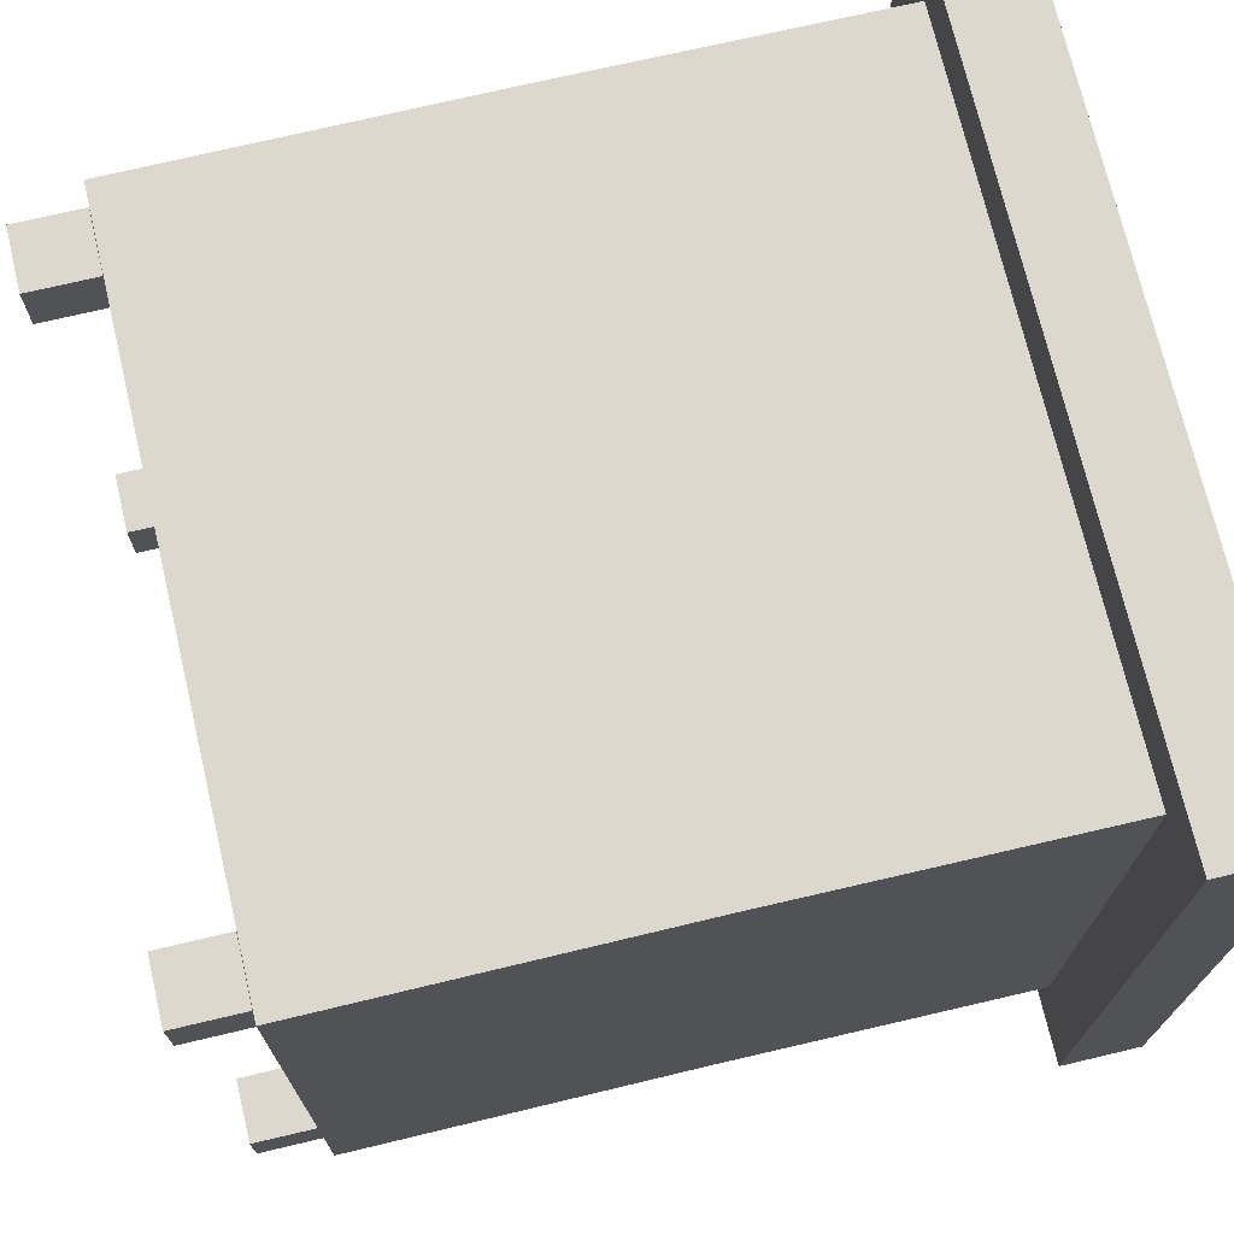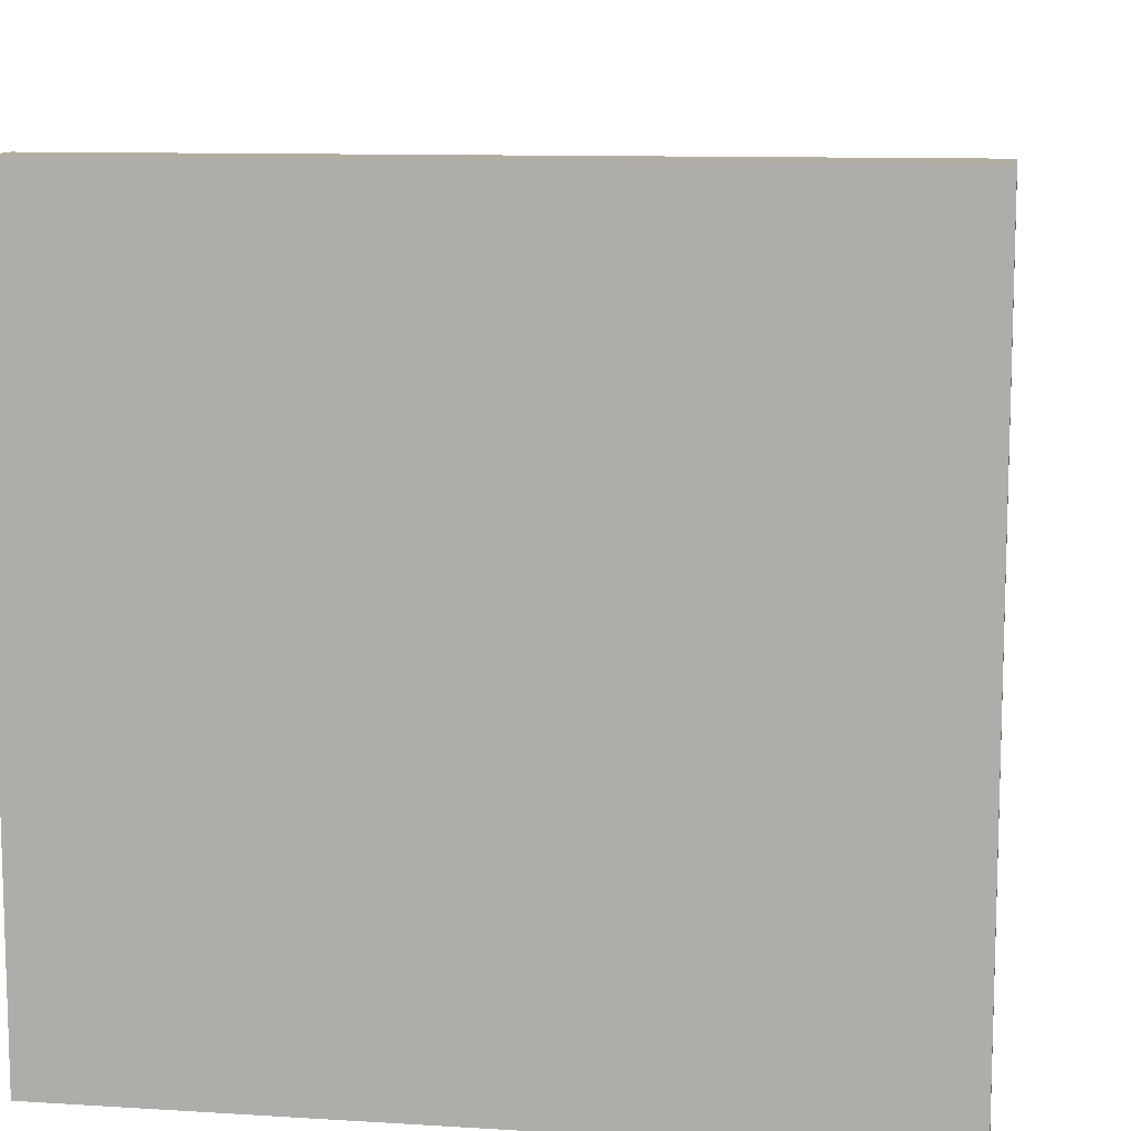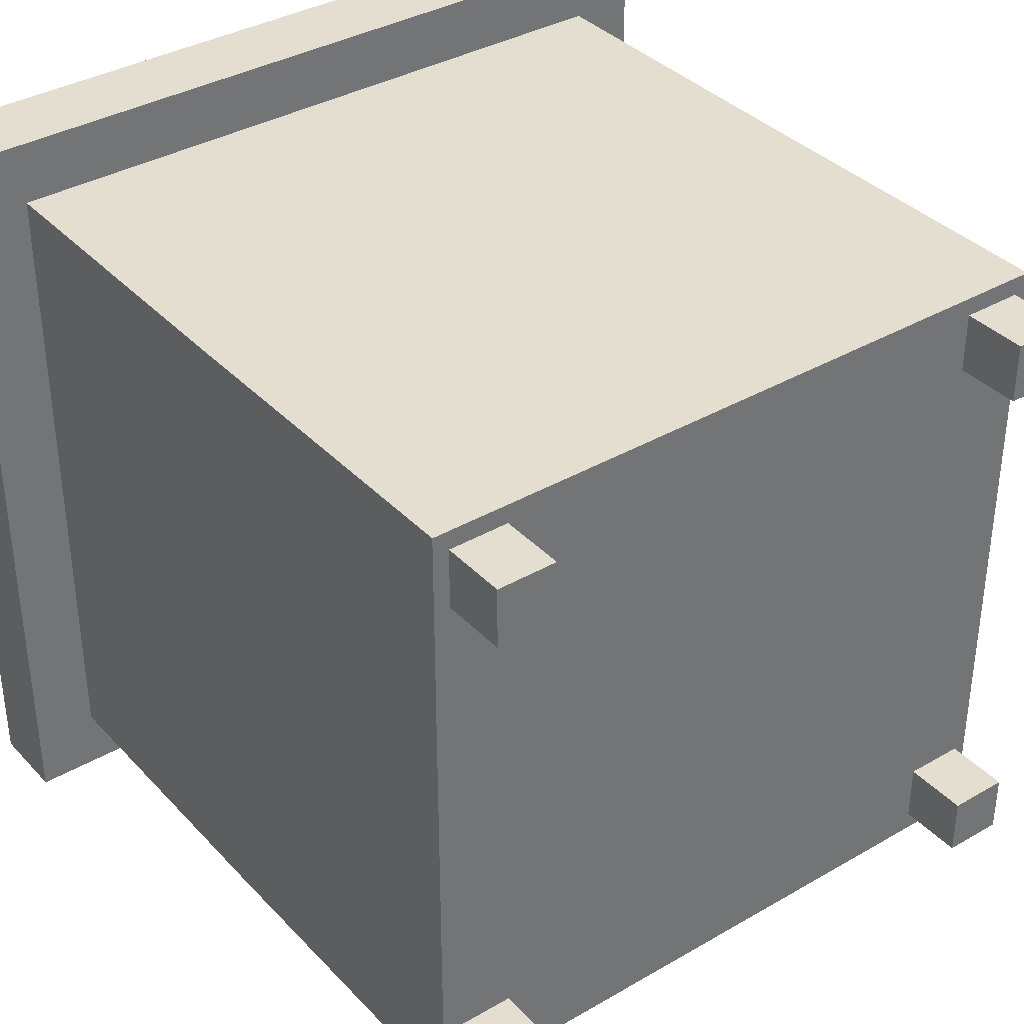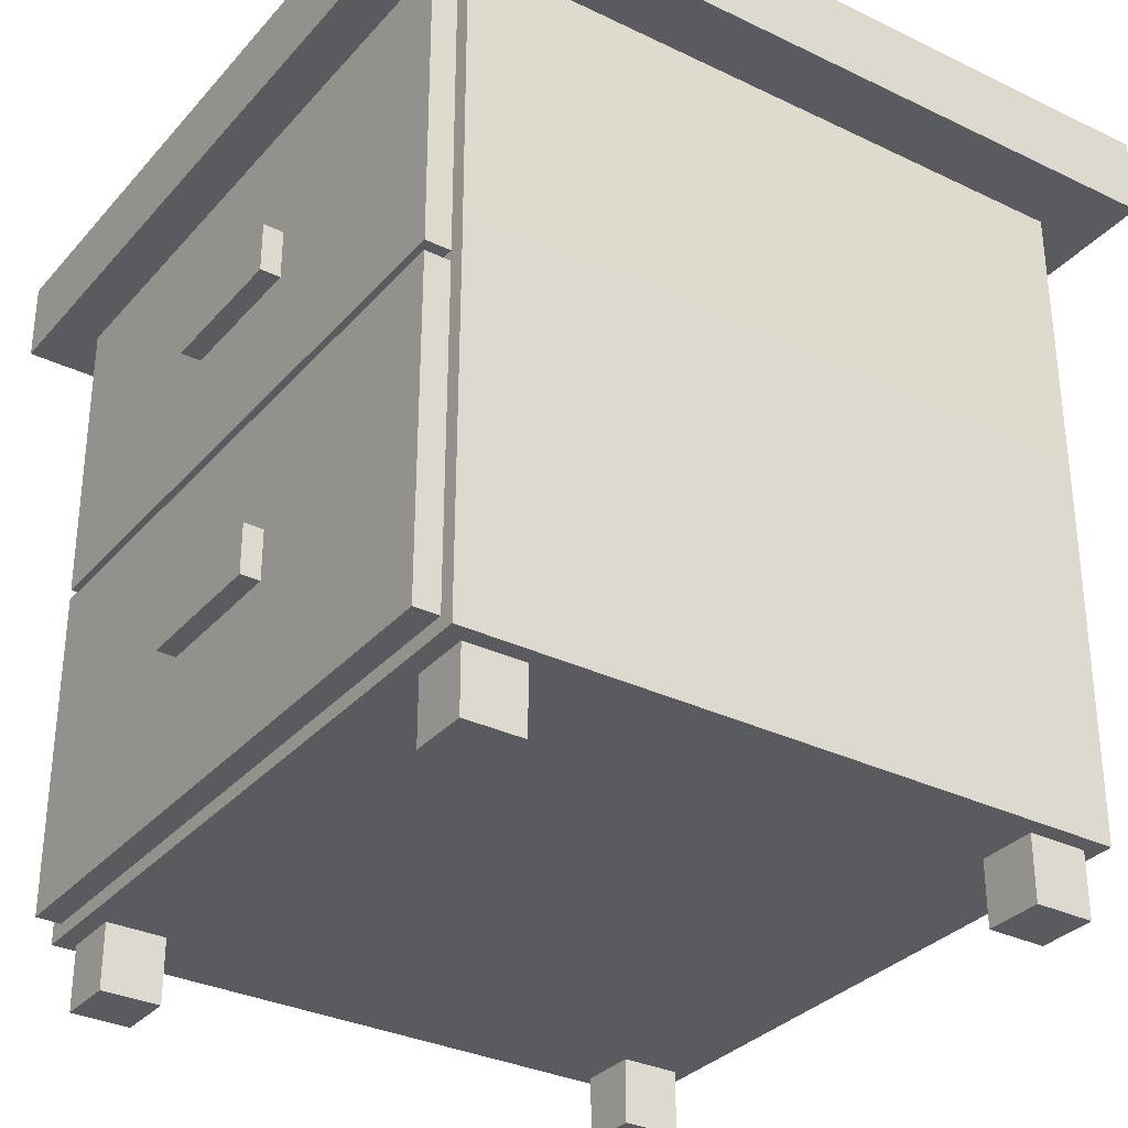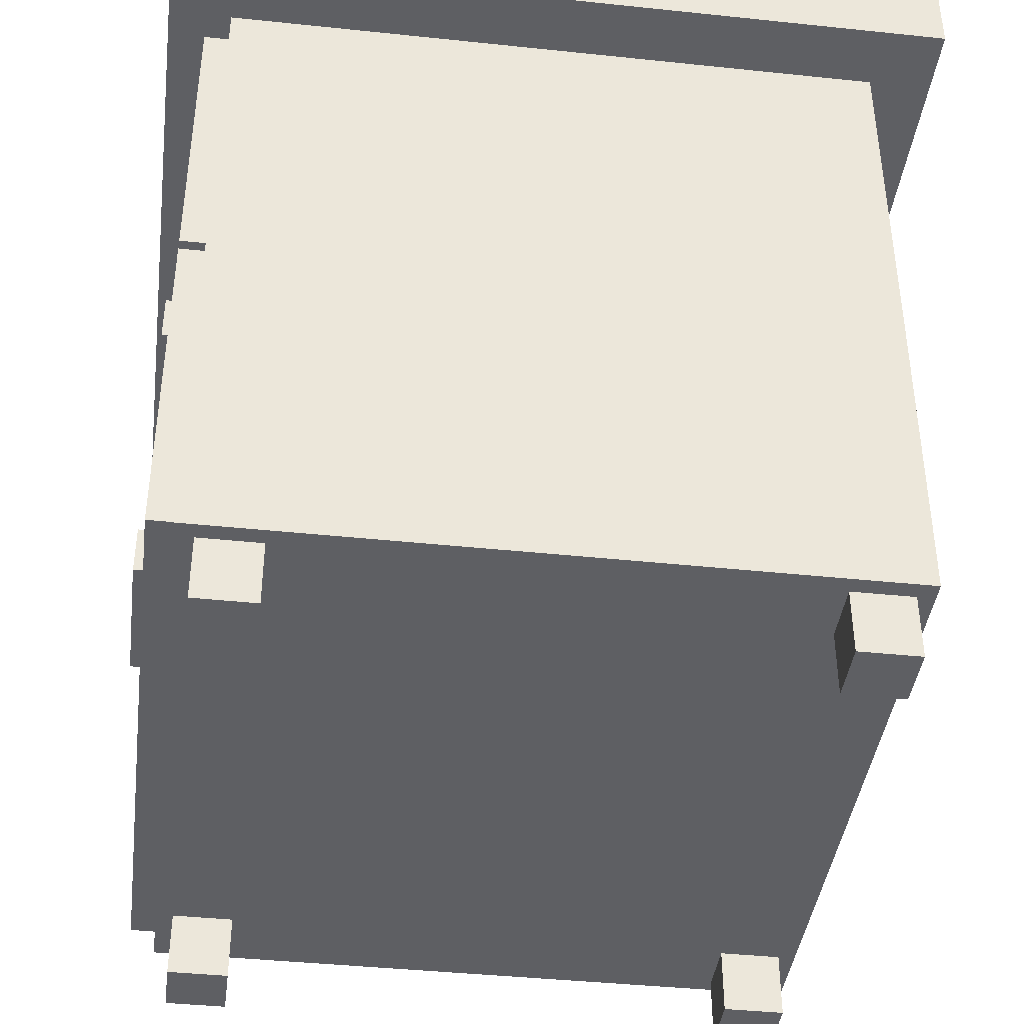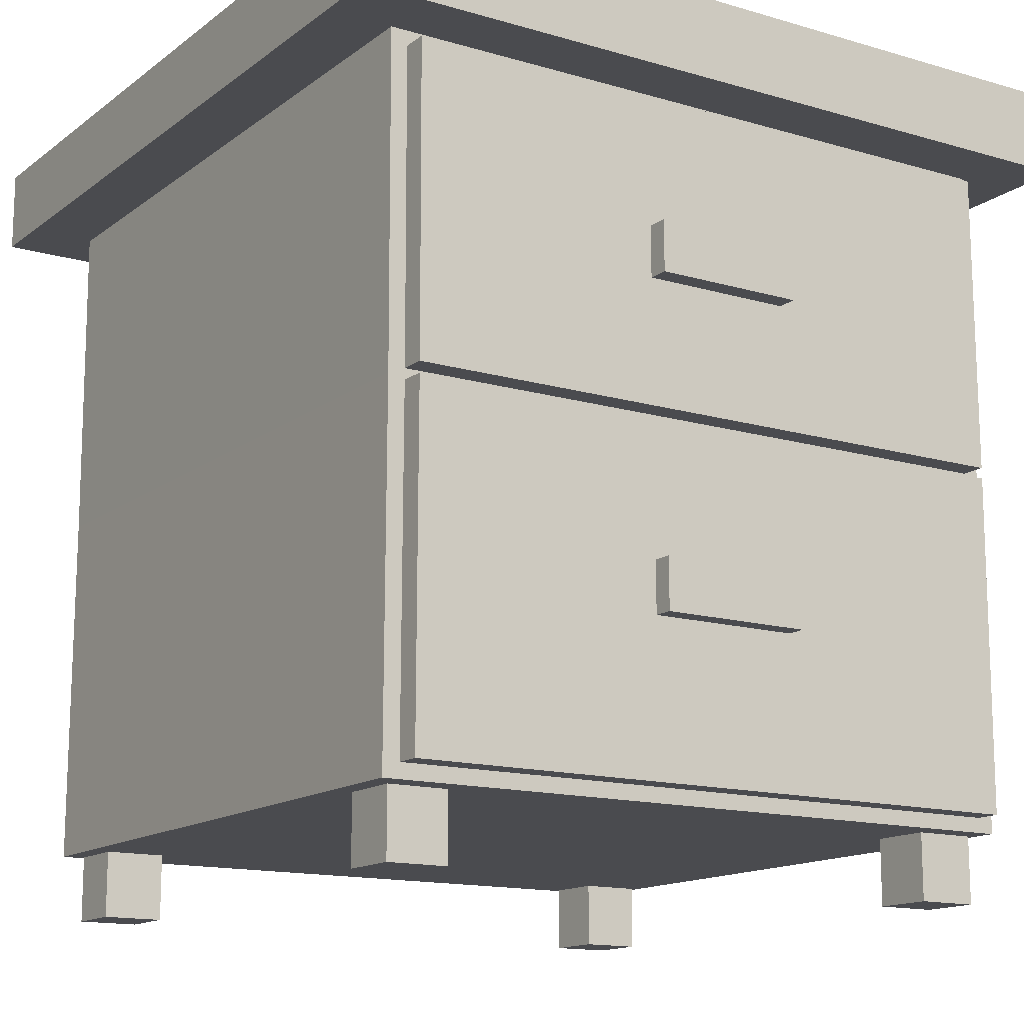
<metadata>
{"format":"obj","ext":"obj","renderer":"f3d","projection":"perspective","resolution":1024,"background":"white","views":[{"elev":72.4,"azim":76.7,"up":"+Z"},{"elev":10.5,"azim":-171.1,"up":"+Z"},{"elev":36.5,"azim":-37.0,"up":"+Z"},{"elev":-32.2,"azim":-124.0,"up":"+Y"},{"elev":-41.3,"azim":-97.3,"up":"+Y"},{"elev":-14.3,"azim":147.2,"up":"+Y"}]}
</metadata>
<code>
g Bed_Table_01
v 0.1633 0.04145 -0.166
v 0.1633 0.3676 -0.166
v 0.1717 0.03409 0.166
v 0.1717 0.375 0.166
v -0.1634 0.04145 -0.166
v -0.1634 0.3676 -0.166
v -0.1717 0.03409 0.166
v -0.1717 0.375 0.166
v 0.1717 0.4161 -0.166
v 0.1717 0.4161 0.166
v -0.1717 0.4161 0.166
v -0.1717 0.4161 -0.166
v 0.2045 0.375 -0.1977
v 0.2045 0.375 0.1977
v -0.2045 0.375 0.1977
v -0.2045 0.375 -0.1977
v 0.2045 0.4161 -0.1977
v 0.2045 0.4161 0.1977
v -0.2045 0.4161 0.1977
v -0.2045 0.4161 -0.1977
v 0.1628 0.2152 -0.166
v 0.1628 0.2098 -0.166
v 0.1711 0.2111 0.166
v 0.1711 0.2138 0.166
v -0.1723 0.2111 0.166
v -0.1723 0.2138 0.166
v -0.1639 0.2098 -0.166
v -0.1639 0.2152 -0.166
v 0.1717 0.03409 -0.166
v -0.1717 0.03409 -0.166
v -0.1717 0.375 -0.166
v 0.1717 0.375 -0.166
v -0.1723 0.2138 -0.166
v 0.1711 0.2138 -0.166
v 0.1711 0.2111 -0.166
v -0.1723 0.2111 -0.166
v 0.1633 0.04145 -0.1788
v -0.1634 0.04145 -0.1788
v -0.1634 0.3676 -0.1788
v 0.1633 0.3676 -0.1788
v -0.1639 0.2152 -0.1787
v 0.1628 0.2152 -0.1787
v 0.1628 0.2098 -0.1787
v -0.1639 0.2098 -0.1787
v -0.1338 0.000227 0.1269
v -0.1338 0.03331 0.1269
v -0.1338 0.000227 0.1572
v -0.1338 0.03331 0.1572
v -0.1641 0.000227 0.1269
v -0.1641 0.03331 0.1269
v -0.1641 0.000227 0.1572
v -0.1641 0.03331 0.1572
v 0.1641 0.000227 0.1269
v 0.1641 0.03331 0.1269
v 0.1641 0.000227 0.1572
v 0.1641 0.03331 0.1572
v 0.1338 0.000227 0.1269
v 0.1338 0.03331 0.1269
v 0.1338 0.000227 0.1572
v 0.1338 0.03331 0.1572
v 0.1641 0.0002271 -0.1572
v 0.1641 0.03331 -0.1572
v 0.1641 0.0002271 -0.1269
v 0.1641 0.03331 -0.1269
v 0.1338 0.0002271 -0.1572
v 0.1338 0.03331 -0.1572
v 0.1338 0.0002271 -0.1269
v 0.1338 0.03331 -0.1269
v -0.1338 0.0002271 -0.1572
v -0.1338 0.03331 -0.1572
v -0.1338 0.0002271 -0.1269
v -0.1338 0.03331 -0.1269
v -0.1641 0.0002271 -0.1572
v -0.1641 0.03331 -0.1572
v -0.1641 0.0002271 -0.1269
v -0.1641 0.03331 -0.1269
v 0.03802 0.3028 -0.1891
v -0.03802 0.3028 -0.1891
v 0.03802 0.3028 -0.1634
v -0.03802 0.3028 -0.1634
v 0.03802 0.2771 -0.1891
v -0.03802 0.2771 -0.1891
v 0.03802 0.2771 -0.1634
v -0.03802 0.2771 -0.1634
v 0.03781 0.1425 -0.1887
v -0.03823 0.1425 -0.1887
v 0.03781 0.1425 -0.163
v -0.03823 0.1425 -0.163
v 0.03781 0.1169 -0.1887
v -0.03823 0.1169 -0.1887
v 0.03781 0.1169 -0.163
v -0.03823 0.1169 -0.163
v 0.1717 0.03409 0.166
v 0.1717 0.03409 -0.166
v -0.1717 0.03409 0.166
v -0.1717 0.03409 -0.166
v 0.2045 0.375 0.1977
v 0.2045 0.4161 0.1977
v 0.2045 0.375 -0.1977
v 0.2045 0.4161 -0.1977
v 0.2045 0.375 -0.1977
v 0.2045 0.4161 -0.1977
v -0.2045 0.375 -0.1977
v -0.2045 0.4161 -0.1977
v -0.2045 0.375 0.1977
v -0.2045 0.4161 0.1977
v 0.2045 0.375 0.1977
v 0.2045 0.4161 0.1977
v -0.2045 0.375 -0.1977
v -0.2045 0.4161 -0.1977
v -0.2045 0.375 0.1977
v -0.2045 0.4161 0.1977
v 0.1717 0.375 -0.166
v 0.2045 0.375 -0.1977
v 0.1717 0.03409 0.166
v -0.1717 0.03409 0.166
v 0.1711 0.2111 0.166
v -0.1723 0.2111 0.166
v -0.1717 0.375 0.166
v -0.1717 0.375 -0.166
v 0.1717 0.375 0.166
v -0.1717 0.375 0.166
v -0.1723 0.2138 0.166
v 0.1711 0.2138 0.166
v 0.1717 0.375 -0.166
v 0.1717 0.375 0.166
v -0.1723 0.2138 -0.166
v -0.1723 0.2111 -0.166
v 0.1711 0.2138 -0.166
v 0.1711 0.2111 -0.166
v -0.1634 0.04145 -0.166
v -0.1717 0.03409 -0.166
v 0.1633 0.04145 -0.166
v 0.1717 0.03409 -0.166
v 0.1717 0.375 -0.166
v -0.1717 0.375 -0.166
v -0.1639 0.2152 -0.166
v 0.1628 0.2152 -0.166
v -0.1634 0.04145 -0.1788
v 0.1633 0.04145 -0.1788
v -0.1639 0.2152 -0.1787
v 0.1628 0.2152 -0.1787
v -0.1634 0.04145 -0.166
v -0.1634 0.04145 -0.1788
v -0.1639 0.2098 -0.166
v -0.1639 0.2098 -0.1787
v 0.1633 0.3676 -0.166
v 0.1633 0.3676 -0.1788
v 0.1628 0.2152 -0.166
v 0.1628 0.2152 -0.1787
v -0.1639 0.2098 -0.166
v -0.1639 0.2098 -0.1787
v 0.1628 0.2098 -0.166
v 0.1628 0.2098 -0.1787
v -0.1634 0.3676 -0.166
v -0.1634 0.3676 -0.1788
v 0.1633 0.3676 -0.166
v 0.1633 0.3676 -0.1788
v 0.1628 0.2098 -0.166
v 0.1628 0.2098 -0.1787
v 0.1633 0.04145 -0.166
v 0.1633 0.04145 -0.1788
v -0.1639 0.2152 -0.166
v -0.1639 0.2152 -0.1787
v -0.1634 0.3676 -0.166
v -0.1634 0.3676 -0.1788
v -0.1338 0.000227 0.1572
v -0.1338 0.03331 0.1572
v -0.1641 0.000227 0.1572
v -0.1641 0.03331 0.1572
v -0.1641 0.000227 0.1269
v -0.1338 0.000227 0.1269
v -0.1641 0.03331 0.1269
v -0.1338 0.03331 0.1269
v -0.1338 0.000227 0.1572
v -0.1338 0.000227 0.1269
v -0.1641 0.000227 0.1572
v -0.1641 0.000227 0.1269
v -0.1641 0.03331 0.1572
v -0.1641 0.03331 0.1269
v -0.1338 0.03331 0.1572
v -0.1338 0.03331 0.1269
v 0.1641 0.000227 0.1572
v 0.1641 0.03331 0.1572
v 0.1338 0.000227 0.1572
v 0.1338 0.03331 0.1572
v 0.1338 0.000227 0.1269
v 0.1641 0.000227 0.1269
v 0.1338 0.03331 0.1269
v 0.1641 0.03331 0.1269
v 0.1641 0.000227 0.1572
v 0.1641 0.000227 0.1269
v 0.1338 0.000227 0.1572
v 0.1338 0.000227 0.1269
v 0.1338 0.03331 0.1572
v 0.1338 0.03331 0.1269
v 0.1641 0.03331 0.1572
v 0.1641 0.03331 0.1269
v 0.1641 0.0002271 -0.1269
v 0.1641 0.03331 -0.1269
v 0.1338 0.0002271 -0.1269
v 0.1338 0.03331 -0.1269
v 0.1338 0.0002271 -0.1572
v 0.1641 0.0002271 -0.1572
v 0.1338 0.03331 -0.1572
v 0.1641 0.03331 -0.1572
v 0.1641 0.0002271 -0.1269
v 0.1641 0.0002271 -0.1572
v 0.1338 0.0002271 -0.1269
v 0.1338 0.0002271 -0.1572
v 0.1338 0.03331 -0.1269
v 0.1338 0.03331 -0.1572
v 0.1641 0.03331 -0.1269
v 0.1641 0.03331 -0.1572
v -0.1338 0.0002271 -0.1269
v -0.1338 0.03331 -0.1269
v -0.1641 0.0002271 -0.1269
v -0.1641 0.03331 -0.1269
v -0.1641 0.0002271 -0.1572
v -0.1338 0.0002271 -0.1572
v -0.1641 0.03331 -0.1572
v -0.1338 0.03331 -0.1572
v -0.1338 0.0002271 -0.1269
v -0.1338 0.0002271 -0.1572
v -0.1641 0.0002271 -0.1269
v -0.1641 0.0002271 -0.1572
v -0.1641 0.03331 -0.1269
v -0.1641 0.03331 -0.1572
v -0.1338 0.03331 -0.1269
v -0.1338 0.03331 -0.1572
v 0.03802 0.3028 -0.1634
v -0.03802 0.3028 -0.1634
v 0.03802 0.2771 -0.1634
v -0.03802 0.2771 -0.1634
v 0.03802 0.2771 -0.1891
v 0.03802 0.3028 -0.1891
v -0.03802 0.2771 -0.1891
v -0.03802 0.3028 -0.1891
v 0.03802 0.3028 -0.1634
v 0.03802 0.3028 -0.1891
v 0.03802 0.2771 -0.1634
v 0.03802 0.2771 -0.1891
v -0.03802 0.2771 -0.1634
v -0.03802 0.2771 -0.1891
v -0.03802 0.3028 -0.1634
v -0.03802 0.3028 -0.1891
v 0.03781 0.1425 -0.163
v -0.03823 0.1425 -0.163
v 0.03781 0.1169 -0.163
v -0.03823 0.1169 -0.163
v 0.03781 0.1169 -0.1887
v 0.03781 0.1425 -0.1887
v -0.03823 0.1169 -0.1887
v -0.03823 0.1425 -0.1887
v 0.03781 0.1425 -0.163
v 0.03781 0.1425 -0.1887
v 0.03781 0.1169 -0.163
v 0.03781 0.1169 -0.1887
v -0.03823 0.1169 -0.163
v -0.03823 0.1169 -0.1887
v -0.03823 0.1425 -0.163
v -0.03823 0.1425 -0.1887
f 1 5 37
f 37 5 38
f 7 25 30
f 30 25 36
f 25 33 36
f 26 33 25
f 26 119 33
f 33 119 120
f 29 35 3
f 3 35 23
f 35 124 23
f 34 124 35
f 34 125 124
f 124 125 126
f 93 95 94
f 94 95 96
f 14 32 13
f 4 32 14
f 15 4 14
f 8 4 15
f 16 8 15
f 31 8 16
f 114 31 16
f 113 31 114
f 97 99 98
f 98 99 100
f 101 103 102
f 102 103 104
f 105 107 106
f 106 107 108
f 109 111 110
f 110 111 112
f 115 117 116
f 116 117 118
f 117 123 118
f 24 123 117
f 24 122 123
f 121 122 24
f 21 28 42
f 42 28 41
f 44 43 139
f 139 43 140
f 141 39 142
f 142 39 40
f 143 145 144
f 144 145 146
f 147 149 148
f 148 149 150
f 151 153 152
f 152 153 154
f 155 157 156
f 156 157 158
f 159 161 160
f 160 161 162
f 163 165 164
f 164 165 166
f 45 46 47
f 47 46 48
f 167 168 51
f 51 168 52
f 169 170 49
f 49 170 50
f 171 173 172
f 172 173 174
f 175 177 176
f 176 177 178
f 179 181 180
f 180 181 182
f 53 54 55
f 55 54 56
f 183 184 59
f 59 184 60
f 185 186 57
f 57 186 58
f 187 189 188
f 188 189 190
f 191 193 192
f 192 193 194
f 195 197 196
f 196 197 198
f 61 62 63
f 63 62 64
f 199 200 67
f 67 200 68
f 201 202 65
f 65 202 66
f 203 205 204
f 204 205 206
f 207 209 208
f 208 209 210
f 211 213 212
f 212 213 214
f 69 70 71
f 71 70 72
f 215 216 75
f 75 216 76
f 217 218 73
f 73 218 74
f 219 221 220
f 220 221 222
f 223 225 224
f 224 225 226
f 227 229 228
f 228 229 230
f 77 78 79
f 79 78 80
f 231 232 83
f 83 232 84
f 233 234 81
f 81 234 82
f 235 237 236
f 236 237 238
f 239 241 240
f 240 241 242
f 243 245 244
f 244 245 246
f 85 86 87
f 87 86 88
f 247 248 91
f 91 248 92
f 249 250 89
f 89 250 90
f 251 253 252
f 252 253 254
f 255 257 256
f 256 257 258
f 259 261 260
f 260 261 262
f 137 138 127
f 137 127 6
f 6 127 136
f 135 6 136
f 2 6 135
f 129 2 135
f 138 2 129
f 127 138 129
f 127 129 128
f 128 129 130
f 130 27 128
f 22 27 130
f 27 131 128
f 128 131 132
f 22 130 133
f 131 133 132
f 133 130 134
f 132 133 134
f 12 9 20
f 20 9 17
f 19 12 20
f 9 10 17
f 12 10 9
f 17 10 18
f 18 11 19
f 11 12 19
f 11 10 12
f 10 11 18

</code>
